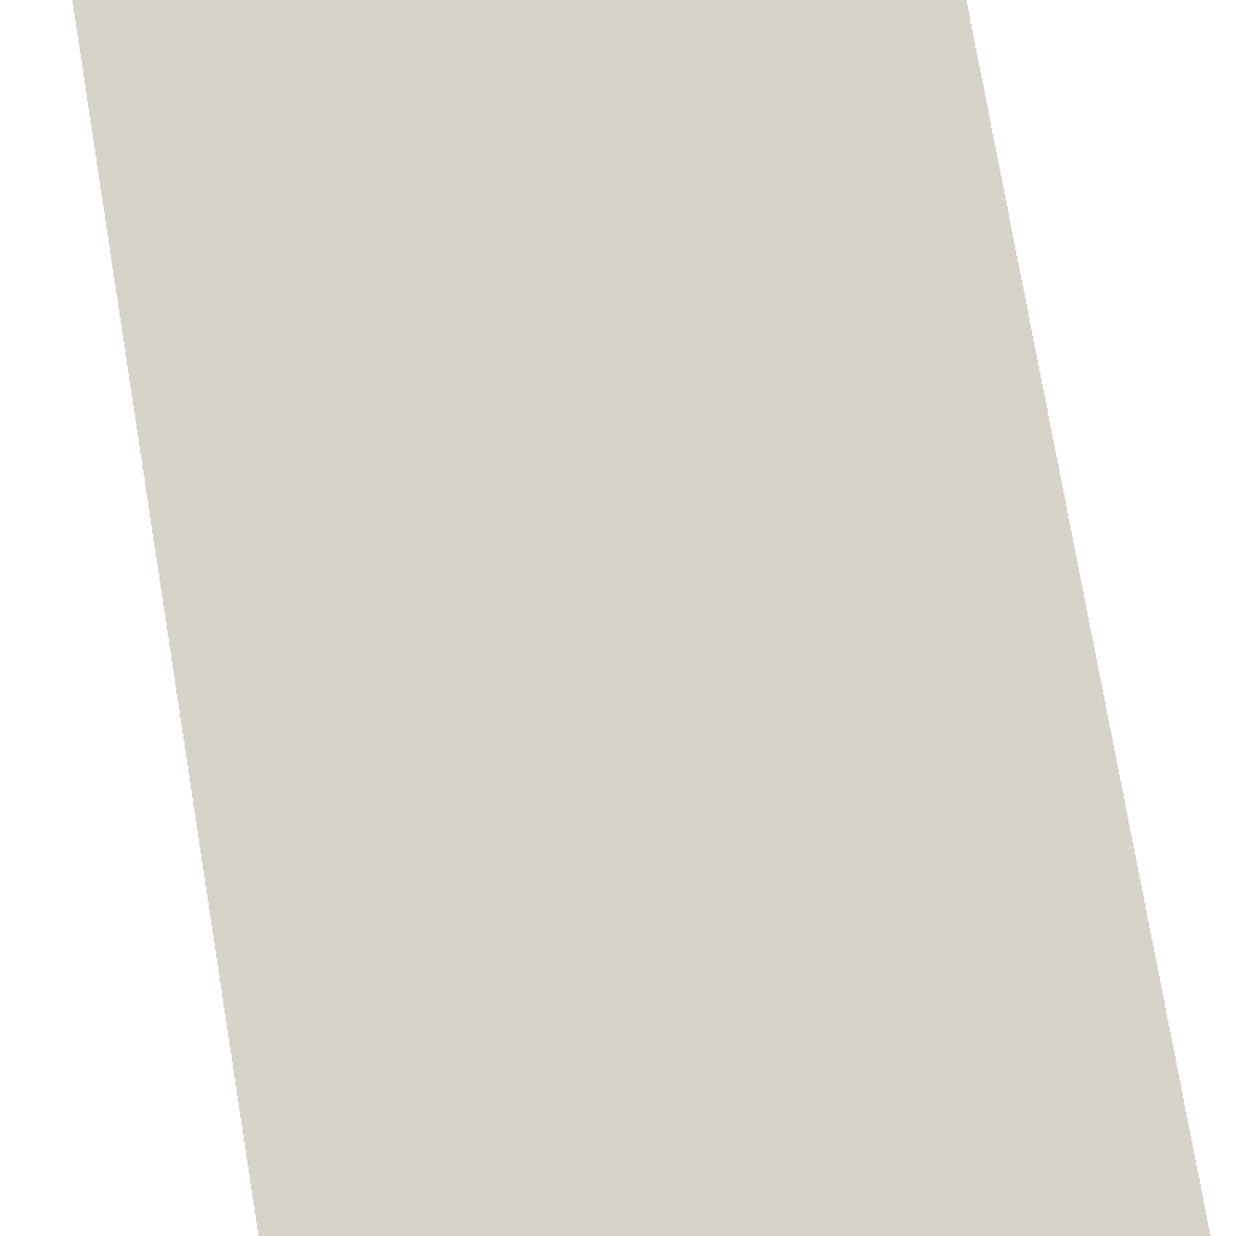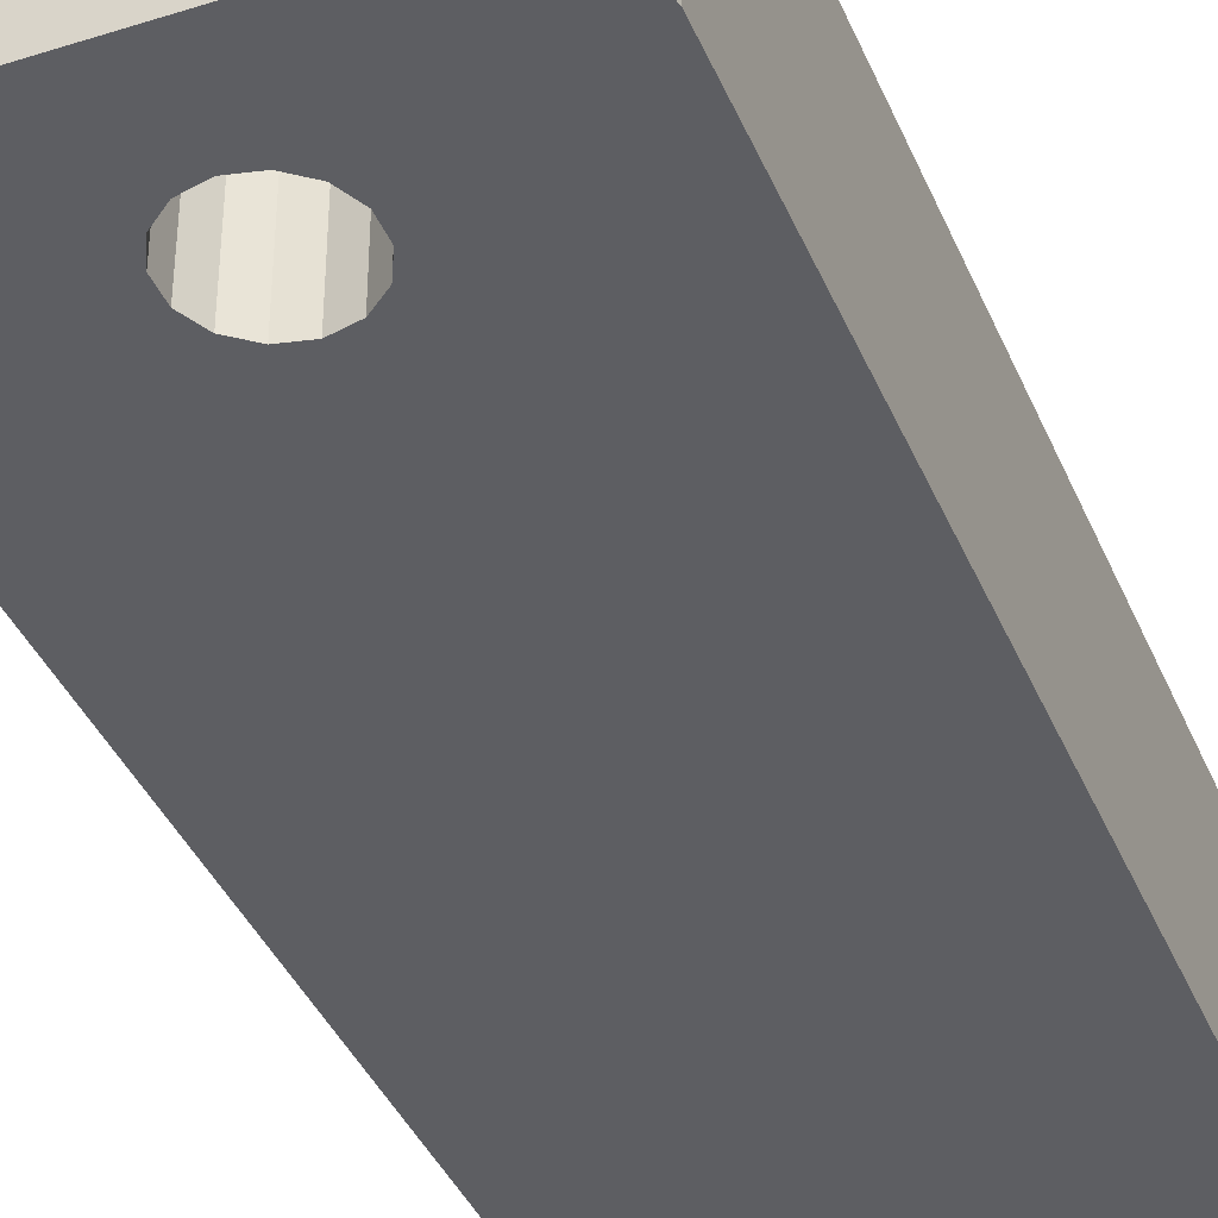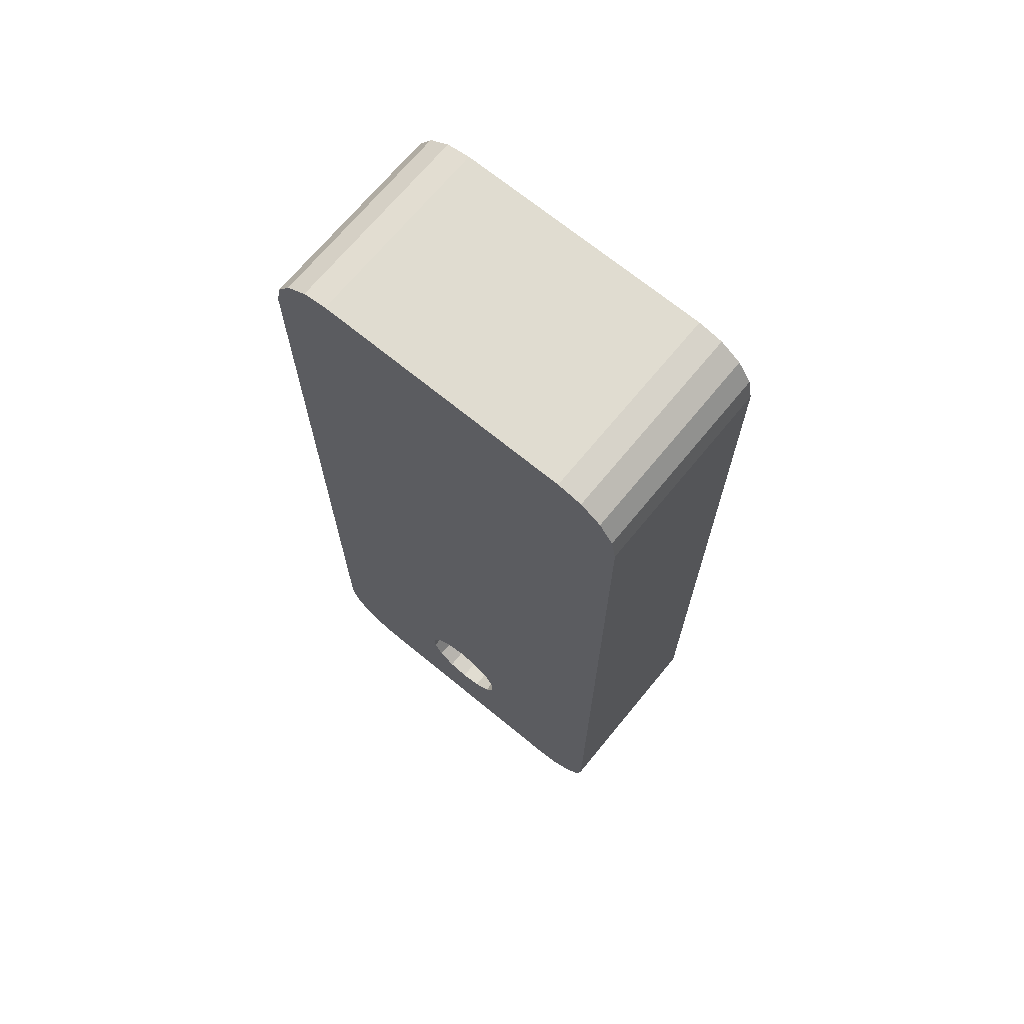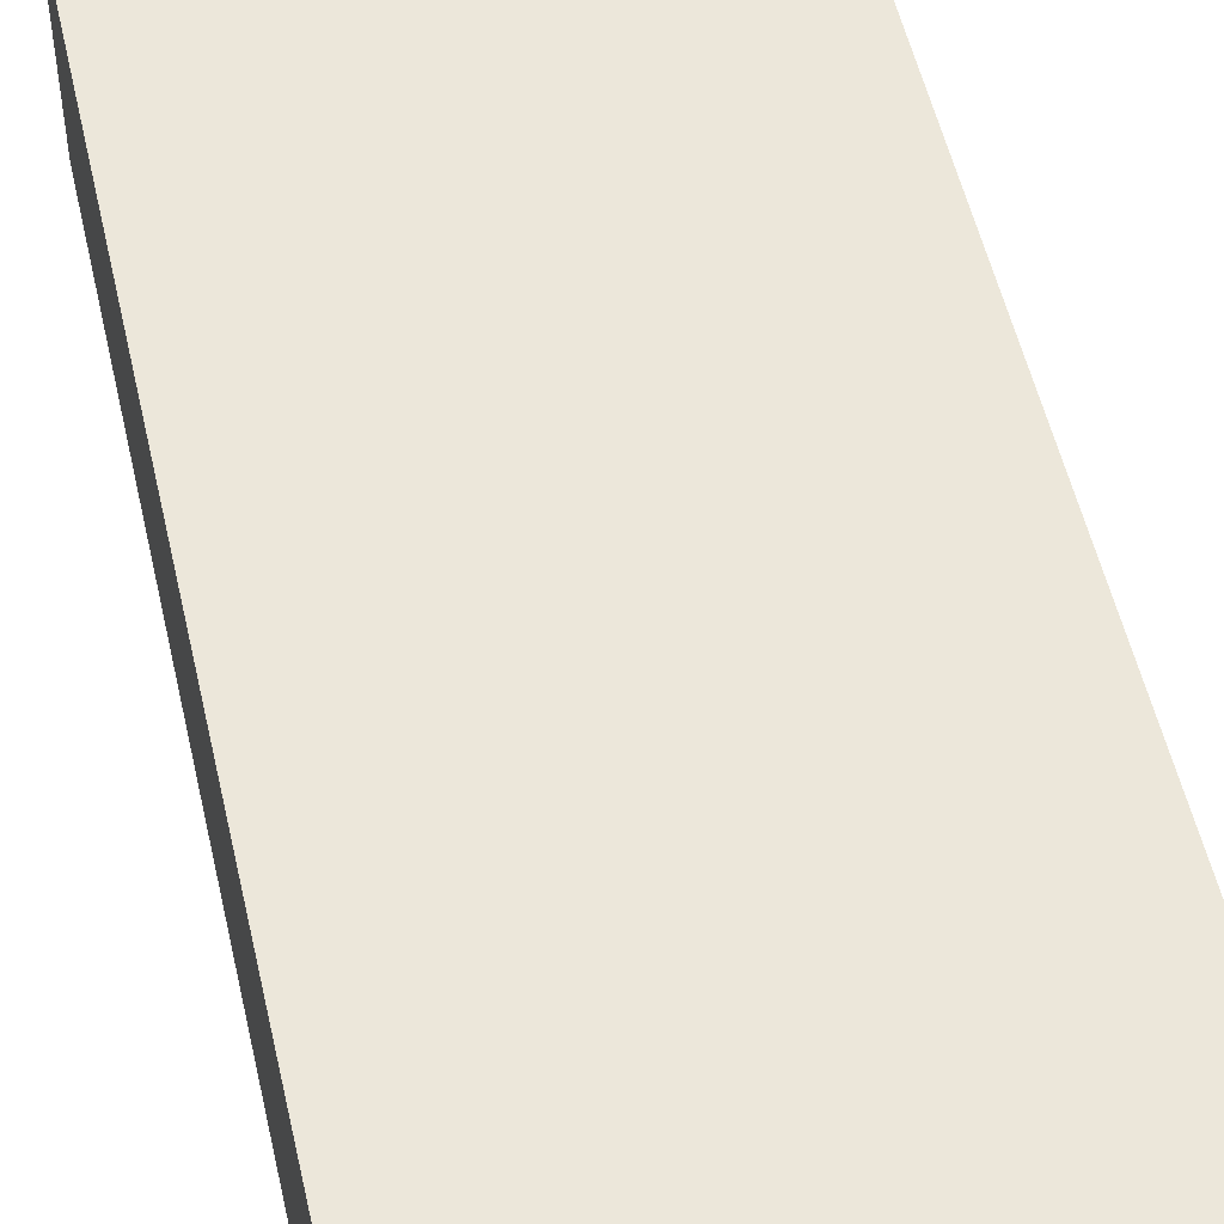
<metadata>
{"format":"obj","ext":"obj","renderer":"f3d","projection":"perspective","resolution":1024,"background":"white","views":[{"elev":76.9,"azim":170.4,"up":"+Y"},{"elev":-39.3,"azim":-158.5,"up":"+Y"},{"elev":69.5,"azim":39.4,"up":"+Z"},{"elev":52.6,"azim":-12.6,"up":"+Y"}]}
</metadata>
<code>
v -0.02 0.015 -0.15
v -0.02 -0.015 -0.15
v -0.02383 -0.015 -0.1492
v -0.02 0.015 -0.15
v -0.02383 -0.015 -0.1492
v -0.02383 0.015 -0.1492
v -0.02383 0.015 -0.1492
v -0.02383 -0.015 -0.1492
v -0.02707 -0.015 -0.1471
v -0.02383 0.015 -0.1492
v -0.02707 -0.015 -0.1471
v -0.02707 0.015 -0.1471
v -0.02707 0.015 -0.1471
v -0.02707 -0.015 -0.1471
v -0.02924 -0.015 -0.1438
v -0.02707 0.015 -0.1471
v -0.02924 -0.015 -0.1438
v -0.02924 0.015 -0.1438
v -0.02924 0.015 -0.1438
v -0.02924 -0.015 -0.1438
v -0.03 -0.015 -0.14
v -0.02924 0.015 -0.1438
v -0.03 -0.015 -0.14
v -0.03 0.015 -0.14
v -0.03 0.015 -0.01
v -0.03 0.015 -0.14
v -0.03 -0.015 -0.01
v -0.03 -0.015 -0.01
v -0.03 0.015 -0.14
v -0.03 -0.015 -0.14
v -0.03 0.015 -0.01
v -0.03 -0.015 -0.01
v -0.02924 -0.015 -0.006173
v -0.03 0.015 -0.01
v -0.02924 -0.015 -0.006173
v -0.02924 0.015 -0.006173
v -0.02924 0.015 -0.006173
v -0.02924 -0.015 -0.006173
v -0.02707 -0.015 -0.002929
v -0.02924 0.015 -0.006173
v -0.02707 -0.015 -0.002929
v -0.02707 0.015 -0.002929
v -0.02707 0.015 -0.002929
v -0.02707 -0.015 -0.002929
v -0.02383 -0.015 -0.0007612
v -0.02707 0.015 -0.002929
v -0.02383 -0.015 -0.0007612
v -0.02383 0.015 -0.0007612
v -0.02383 0.015 -0.0007612
v -0.02383 -0.015 -0.0007612
v -0.02 -0.015 2.98e-09
v -0.02383 0.015 -0.0007612
v -0.02 -0.015 2.98e-09
v -0.02 0.015 2.98e-09
v 0.02 0.015 2.98e-09
v -0.02 0.015 2.98e-09
v 0.02 -0.015 2.98e-09
v 0.02 -0.015 2.98e-09
v -0.02 0.015 2.98e-09
v -0.02 -0.015 2.98e-09
v 0.02 0.015 2.98e-09
v 0.02 -0.015 2.98e-09
v 0.02383 -0.015 -0.0007612
v 0.02 0.015 2.98e-09
v 0.02383 -0.015 -0.0007612
v 0.02383 0.015 -0.0007612
v 0.02383 0.015 -0.0007612
v 0.02383 -0.015 -0.0007612
v 0.02707 -0.015 -0.002929
v 0.02383 0.015 -0.0007612
v 0.02707 -0.015 -0.002929
v 0.02707 0.015 -0.002929
v 0.02707 0.015 -0.002929
v 0.02707 -0.015 -0.002929
v 0.02924 -0.015 -0.006173
v 0.02707 0.015 -0.002929
v 0.02924 -0.015 -0.006173
v 0.02924 0.015 -0.006173
v 0.02924 0.015 -0.006173
v 0.02924 -0.015 -0.006173
v 0.03 -0.015 -0.01
v 0.02924 0.015 -0.006173
v 0.03 -0.015 -0.01
v 0.03 0.015 -0.01
v 0.03 0.015 -0.14
v 0.03 0.015 -0.01
v 0.03 -0.015 -0.14
v 0.03 -0.015 -0.14
v 0.03 0.015 -0.01
v 0.03 -0.015 -0.01
v 0.03 0.015 -0.14
v 0.03 -0.015 -0.14
v 0.02924 -0.015 -0.1438
v 0.03 0.015 -0.14
v 0.02924 -0.015 -0.1438
v 0.02924 0.015 -0.1438
v 0.02924 0.015 -0.1438
v 0.02924 -0.015 -0.1438
v 0.02707 -0.015 -0.1471
v 0.02924 0.015 -0.1438
v 0.02707 -0.015 -0.1471
v 0.02707 0.015 -0.1471
v 0.02707 0.015 -0.1471
v 0.02707 -0.015 -0.1471
v 0.02383 -0.015 -0.1492
v 0.02707 0.015 -0.1471
v 0.02383 -0.015 -0.1492
v 0.02383 0.015 -0.1492
v 0.02383 0.015 -0.1492
v 0.02383 -0.015 -0.1492
v 0.02 -0.015 -0.15
v 0.02383 0.015 -0.1492
v 0.02 -0.015 -0.15
v 0.02 0.015 -0.15
v -0.02 0.015 -0.15
v 0.02 0.015 -0.15
v -0.02 -0.015 -0.15
v -0.02 -0.015 -0.15
v 0.02 0.015 -0.15
v 0.02 -0.015 -0.15
v -0.003254 0.015 -0.1232
v -0.005864 0.015 -0.1253
v -0.03 0.015 -0.01
v 0.007312 0.015 -0.1317
v 0.007312 0.015 -0.1283
v 0.03 0.015 -0.14
v -0.02707 0.015 -0.002929
v -0.02383 0.015 -0.0007612
v 1.209e-17 0.015 -0.1225
v 1.209e-17 0.015 -0.1225
v -0.02383 0.015 -0.0007612
v -0.02 0.015 2.98e-09
v 1.209e-17 0.015 -0.1225
v -0.02 0.015 2.98e-09
v 0.003254 0.015 -0.1232
v 0.003254 0.015 -0.1232
v -0.02 0.015 2.98e-09
v 0.02 0.015 2.98e-09
v 0.003254 0.015 -0.1232
v 0.02 0.015 2.98e-09
v 0.02383 0.015 -0.0007612
v -0.03 0.015 -0.01
v -0.005864 0.015 -0.1253
v -0.03 0.015 -0.14
v -0.03 0.015 -0.14
v -0.005864 0.015 -0.1253
v -0.007312 0.015 -0.1283
v -0.03 0.015 -0.14
v -0.007312 0.015 -0.1283
v -0.007312 0.015 -0.1317
v 0.02383 0.015 -0.0007612
v 0.02707 0.015 -0.002929
v 0.003254 0.015 -0.1232
v 0.003254 0.015 -0.1232
v 0.02707 0.015 -0.002929
v 0.02924 0.015 -0.006173
v 0.003254 0.015 -0.1232
v 0.02924 0.015 -0.006173
v 0.03 0.015 -0.01
v 0.03 0.015 -0.14
v 0.007312 0.015 -0.1283
v 0.03 0.015 -0.01
v 0.03 0.015 -0.01
v 0.007312 0.015 -0.1283
v 0.005864 0.015 -0.1253
v 0.03 0.015 -0.01
v 0.005864 0.015 -0.1253
v 0.003254 0.015 -0.1232
v 0.02 0.015 -0.15
v 0.003254 0.015 -0.1368
v 0.02383 0.015 -0.1492
v 0.02383 0.015 -0.1492
v 0.003254 0.015 -0.1368
v 0.005864 0.015 -0.1347
v 0.02383 0.015 -0.1492
v 0.005864 0.015 -0.1347
v 0.02707 0.015 -0.1471
v 0.02707 0.015 -0.1471
v 0.005864 0.015 -0.1347
v 0.007312 0.015 -0.1317
v 0.02707 0.015 -0.1471
v 0.007312 0.015 -0.1317
v 0.02924 0.015 -0.1438
v 0.02924 0.015 -0.1438
v 0.007312 0.015 -0.1317
v 0.03 0.015 -0.14
v -0.003254 0.015 -0.1232
v -0.03 0.015 -0.01
v 1.209e-17 0.015 -0.1225
v 1.209e-17 0.015 -0.1225
v -0.03 0.015 -0.01
v -0.02924 0.015 -0.006173
v 1.209e-17 0.015 -0.1225
v -0.02924 0.015 -0.006173
v -0.02707 0.015 -0.002929
v -0.02924 0.015 -0.1438
v -0.03 0.015 -0.14
v -0.02707 0.015 -0.1471
v -0.02707 0.015 -0.1471
v -0.03 0.015 -0.14
v -0.007312 0.015 -0.1317
v -0.02707 0.015 -0.1471
v -0.007312 0.015 -0.1317
v -0.02383 0.015 -0.1492
v -0.02383 0.015 -0.1492
v -0.007312 0.015 -0.1317
v -0.005864 0.015 -0.1347
v -0.02383 0.015 -0.1492
v -0.005864 0.015 -0.1347
v -0.02 0.015 -0.15
v -0.02 0.015 -0.15
v -0.005864 0.015 -0.1347
v -0.003254 0.015 -0.1368
v -0.02 0.015 -0.15
v -0.003254 0.015 -0.1368
v 0.02 0.015 -0.15
v 0.02 0.015 -0.15
v -0.003254 0.015 -0.1368
v 1.057e-17 0.015 -0.1375
v 0.02 0.015 -0.15
v 1.057e-17 0.015 -0.1375
v 0.003254 0.015 -0.1368
v -0.03 -0.015 -0.14
v -0.007312 -0.015 -0.1317
v -0.007312 -0.015 -0.1283
v -0.03 -0.015 -0.14
v -0.007312 -0.015 -0.1283
v -0.03 -0.015 -0.01
v 0.02 -0.015 -0.15
v 1.056e-17 -0.015 -0.1375
v -0.02 -0.015 -0.15
v -0.02 -0.015 -0.15
v 1.056e-17 -0.015 -0.1375
v -0.003254 -0.015 -0.1368
v -0.02 -0.015 -0.15
v -0.003254 -0.015 -0.1368
v -0.02383 -0.015 -0.1492
v -0.02383 -0.015 -0.1492
v -0.003254 -0.015 -0.1368
v -0.005864 -0.015 -0.1347
v -0.02383 -0.015 -0.1492
v -0.005864 -0.015 -0.1347
v -0.02707 -0.015 -0.1471
v -0.02707 -0.015 -0.1471
v -0.005864 -0.015 -0.1347
v -0.007312 -0.015 -0.1317
v -0.02707 -0.015 -0.1471
v -0.007312 -0.015 -0.1317
v -0.02924 -0.015 -0.1438
v -0.02924 -0.015 -0.1438
v -0.007312 -0.015 -0.1317
v -0.03 -0.015 -0.14
v 0.02924 -0.015 -0.1438
v 0.03 -0.015 -0.14
v 0.02707 -0.015 -0.1471
v 0.02707 -0.015 -0.1471
v 0.03 -0.015 -0.14
v 0.007312 -0.015 -0.1317
v 0.02707 -0.015 -0.1471
v 0.007312 -0.015 -0.1317
v 0.02383 -0.015 -0.1492
v 0.02383 -0.015 -0.1492
v 0.007312 -0.015 -0.1317
v 0.005864 -0.015 -0.1347
v 0.02383 -0.015 -0.1492
v 0.005864 -0.015 -0.1347
v 0.02 -0.015 -0.15
v 0.02 -0.015 -0.15
v 0.005864 -0.015 -0.1347
v 0.003254 -0.015 -0.1368
v 0.02 -0.015 -0.15
v 0.003254 -0.015 -0.1368
v 1.056e-17 -0.015 -0.1375
v 8.619e-18 -0.015 -0.1225
v -0.02 -0.015 2.98e-09
v -0.02383 -0.015 -0.0007612
v -0.02 -0.015 2.98e-09
v 8.619e-18 -0.015 -0.1225
v 0.02 -0.015 2.98e-09
v 0.02 -0.015 2.98e-09
v 8.619e-18 -0.015 -0.1225
v 0.003254 -0.015 -0.1232
v 0.02 -0.015 2.98e-09
v 0.003254 -0.015 -0.1232
v 0.02383 -0.015 -0.0007612
v 0.02707 -0.015 -0.002929
v 0.02383 -0.015 -0.0007612
v 0.02924 -0.015 -0.006173
v 0.02924 -0.015 -0.006173
v 0.02383 -0.015 -0.0007612
v 0.003254 -0.015 -0.1232
v 0.02924 -0.015 -0.006173
v 0.003254 -0.015 -0.1232
v 0.03 -0.015 -0.01
v 0.03 -0.015 -0.01
v 0.003254 -0.015 -0.1232
v 0.005864 -0.015 -0.1253
v 0.03 -0.015 -0.01
v 0.005864 -0.015 -0.1253
v 0.03 -0.015 -0.14
v 0.03 -0.015 -0.14
v 0.005864 -0.015 -0.1253
v 0.007312 -0.015 -0.1283
v 0.03 -0.015 -0.14
v 0.007312 -0.015 -0.1283
v 0.007312 -0.015 -0.1317
v -0.007312 -0.015 -0.1283
v -0.005864 -0.015 -0.1253
v -0.03 -0.015 -0.01
v -0.03 -0.015 -0.01
v -0.005864 -0.015 -0.1253
v -0.003254 -0.015 -0.1232
v -0.03 -0.015 -0.01
v -0.003254 -0.015 -0.1232
v -0.02924 -0.015 -0.006173
v -0.02924 -0.015 -0.006173
v -0.003254 -0.015 -0.1232
v 8.619e-18 -0.015 -0.1225
v -0.02924 -0.015 -0.006173
v 8.619e-18 -0.015 -0.1225
v -0.02707 -0.015 -0.002929
v -0.02707 -0.015 -0.002929
v 8.619e-18 -0.015 -0.1225
v -0.02383 -0.015 -0.0007612
v 9.229e-18 -0.015 -0.1225
v 9.243e-18 0.015 -0.1225
v 0.003254 -0.015 -0.1232
v 0.003254 -0.015 -0.1232
v 9.243e-18 0.015 -0.1225
v 0.003254 0.015 -0.1232
v 0.003254 -0.015 -0.1232
v 0.003254 0.015 -0.1232
v 0.005864 -0.015 -0.1253
v 0.005864 -0.015 -0.1253
v 0.003254 0.015 -0.1232
v 0.005864 0.015 -0.1253
v 0.005864 -0.015 -0.1253
v 0.005864 0.015 -0.1253
v 0.007312 -0.015 -0.1283
v 0.007312 -0.015 -0.1283
v 0.005864 0.015 -0.1253
v 0.007312 0.015 -0.1283
v 0.007312 -0.015 -0.1283
v 0.007312 0.015 -0.1283
v 0.007312 -0.015 -0.1317
v 0.007312 -0.015 -0.1317
v 0.007312 0.015 -0.1283
v 0.007312 0.015 -0.1317
v 0.007312 -0.015 -0.1317
v 0.007312 0.015 -0.1317
v 0.005864 -0.015 -0.1347
v 0.005864 -0.015 -0.1347
v 0.007312 0.015 -0.1317
v 0.005864 0.015 -0.1347
v 0.005864 -0.015 -0.1347
v 0.005864 0.015 -0.1347
v 0.003254 -0.015 -0.1368
v 0.003254 -0.015 -0.1368
v 0.005864 0.015 -0.1347
v 0.003254 0.015 -0.1368
v 0.003254 -0.015 -0.1368
v 0.003254 0.015 -0.1368
v 1.045e-17 -0.015 -0.1375
v 1.045e-17 -0.015 -0.1375
v 0.003254 0.015 -0.1368
v 1.046e-17 0.015 -0.1375
v 1.045e-17 -0.015 -0.1375
v 1.046e-17 0.015 -0.1375
v -0.003254 -0.015 -0.1368
v -0.003254 -0.015 -0.1368
v 1.046e-17 0.015 -0.1375
v -0.003254 0.015 -0.1368
v -0.003254 -0.015 -0.1368
v -0.003254 0.015 -0.1368
v -0.005864 -0.015 -0.1347
v -0.005864 -0.015 -0.1347
v -0.003254 0.015 -0.1368
v -0.005864 0.015 -0.1347
v -0.005864 -0.015 -0.1347
v -0.005864 0.015 -0.1347
v -0.007312 -0.015 -0.1317
v -0.007312 -0.015 -0.1317
v -0.005864 0.015 -0.1347
v -0.007312 0.015 -0.1317
v -0.007312 -0.015 -0.1317
v -0.007312 0.015 -0.1317
v -0.007312 -0.015 -0.1283
v -0.007312 -0.015 -0.1283
v -0.007312 0.015 -0.1317
v -0.007312 0.015 -0.1283
v -0.007312 -0.015 -0.1283
v -0.007312 0.015 -0.1283
v -0.005864 -0.015 -0.1253
v -0.005864 -0.015 -0.1253
v -0.007312 0.015 -0.1283
v -0.005864 0.015 -0.1253
v -0.005864 -0.015 -0.1253
v -0.005864 0.015 -0.1253
v -0.003254 -0.015 -0.1232
v -0.003254 -0.015 -0.1232
v -0.005864 0.015 -0.1253
v -0.003254 0.015 -0.1232
v -0.003254 -0.015 -0.1232
v -0.003254 0.015 -0.1232
v 9.229e-18 -0.015 -0.1225
v 9.229e-18 -0.015 -0.1225
v -0.003254 0.015 -0.1232
v 9.243e-18 0.015 -0.1225
f 1 2 3
f 4 5 6
f 7 8 9
f 10 11 12
f 13 14 15
f 16 17 18
f 19 20 21
f 22 23 24
f 25 26 27
f 28 29 30
f 31 32 33
f 34 35 36
f 37 38 39
f 40 41 42
f 43 44 45
f 46 47 48
f 49 50 51
f 52 53 54
f 55 56 57
f 58 59 60
f 61 62 63
f 64 65 66
f 67 68 69
f 70 71 72
f 73 74 75
f 76 77 78
f 79 80 81
f 82 83 84
f 85 86 87
f 88 89 90
f 91 92 93
f 94 95 96
f 97 98 99
f 100 101 102
f 103 104 105
f 106 107 108
f 109 110 111
f 112 113 114
f 115 116 117
f 118 119 120
f 121 122 123
f 124 125 126
f 127 128 129
f 130 131 132
f 133 134 135
f 136 137 138
f 139 140 141
f 142 143 144
f 145 146 147
f 148 149 150
f 151 152 153
f 154 155 156
f 157 158 159
f 160 161 162
f 163 164 165
f 166 167 168
f 169 170 171
f 172 173 174
f 175 176 177
f 178 179 180
f 181 182 183
f 184 185 186
f 187 188 189
f 190 191 192
f 193 194 195
f 196 197 198
f 199 200 201
f 202 203 204
f 205 206 207
f 208 209 210
f 211 212 213
f 214 215 216
f 217 218 219
f 220 221 222
f 223 224 225
f 226 227 228
f 229 230 231
f 232 233 234
f 235 236 237
f 238 239 240
f 241 242 243
f 244 245 246
f 247 248 249
f 250 251 252
f 253 254 255
f 256 257 258
f 259 260 261
f 262 263 264
f 265 266 267
f 268 269 270
f 271 272 273
f 274 275 276
f 277 278 279
f 280 281 282
f 283 284 285
f 286 287 288
f 289 290 291
f 292 293 294
f 295 296 297
f 298 299 300
f 301 302 303
f 304 305 306
f 307 308 309
f 310 311 312
f 313 314 315
f 316 317 318
f 319 320 321
f 322 323 324
f 325 326 327
f 328 329 330
f 331 332 333
f 334 335 336
f 337 338 339
f 340 341 342
f 343 344 345
f 346 347 348
f 349 350 351
f 352 353 354
f 355 356 357
f 358 359 360
f 361 362 363
f 364 365 366
f 367 368 369
f 370 371 372
f 373 374 375
f 376 377 378
f 379 380 381
f 382 383 384
f 385 386 387
f 388 389 390
f 391 392 393
f 394 395 396
f 397 398 399
f 400 401 402
f 403 404 405
f 406 407 408

</code>
